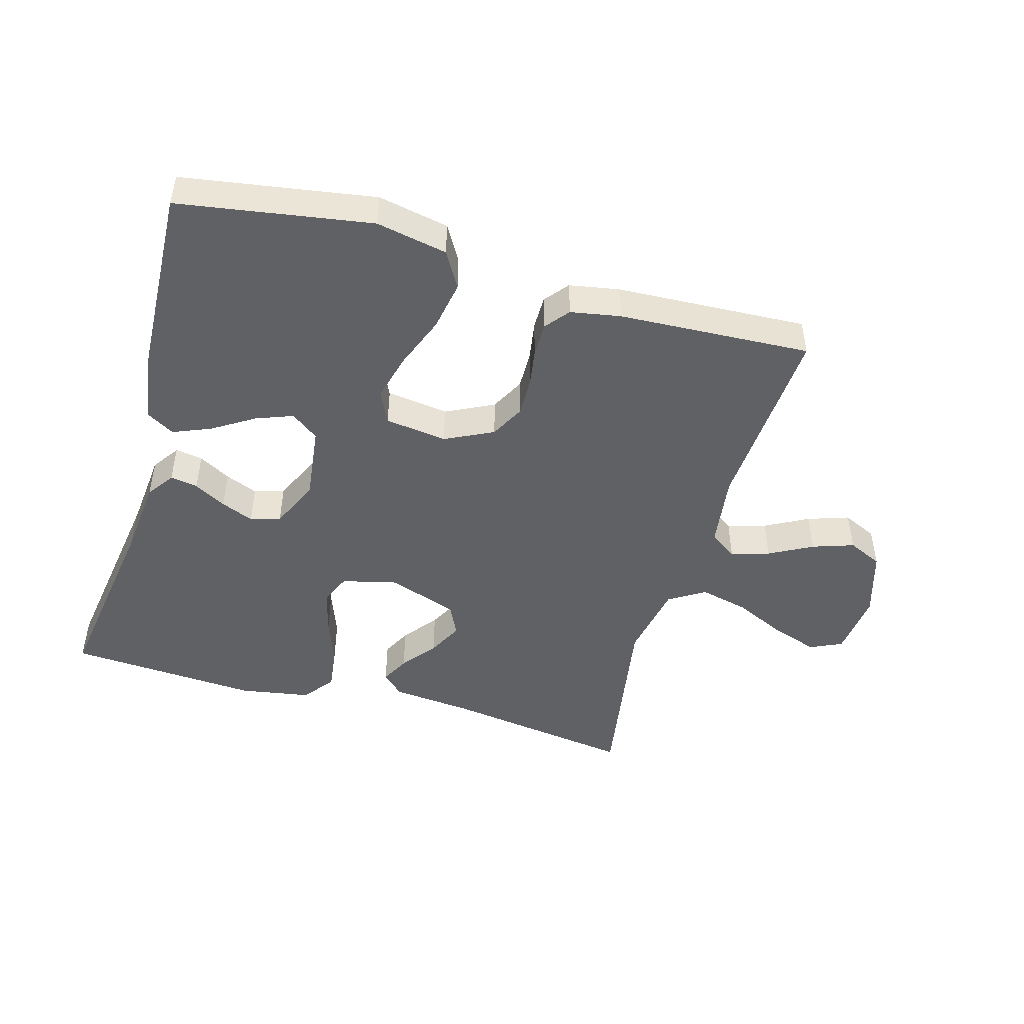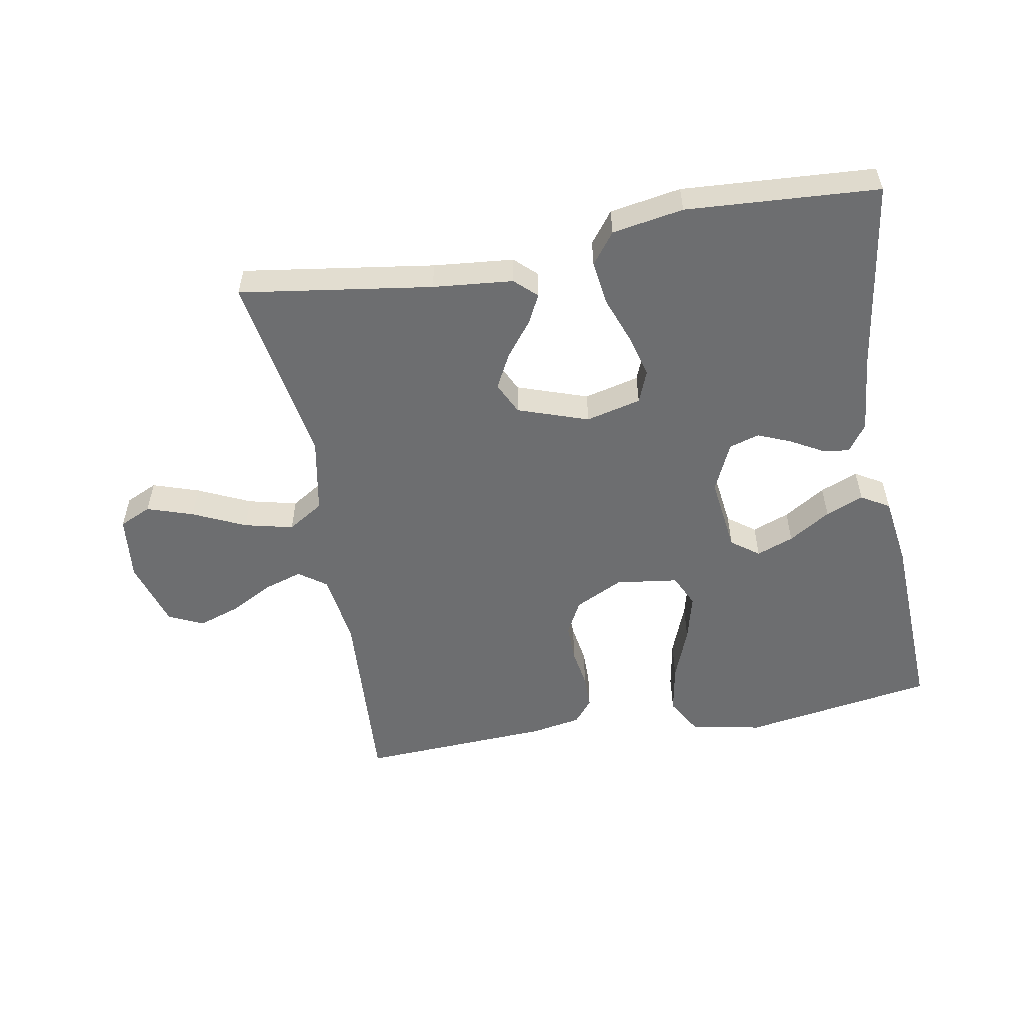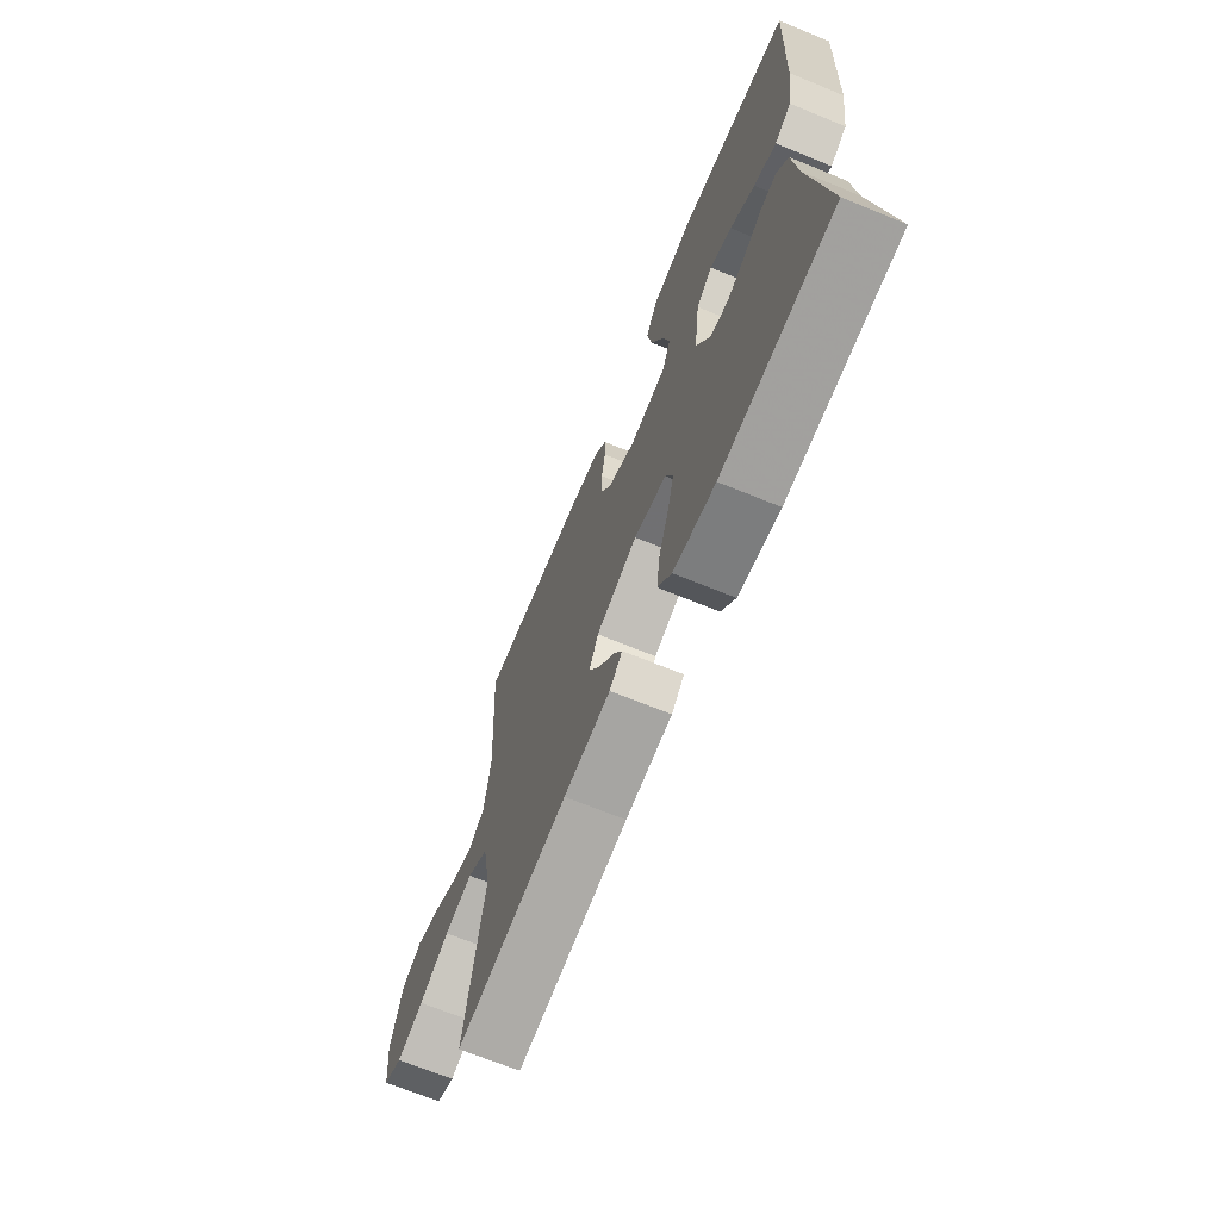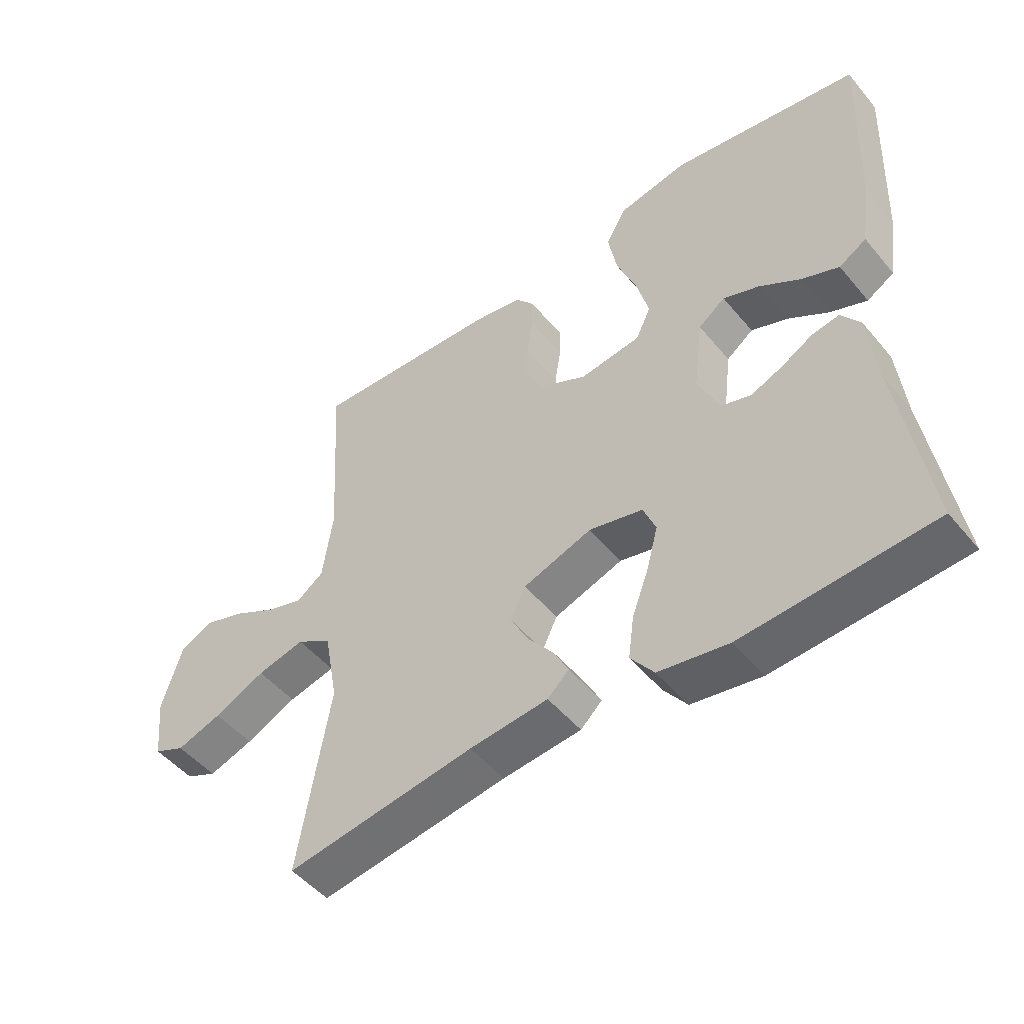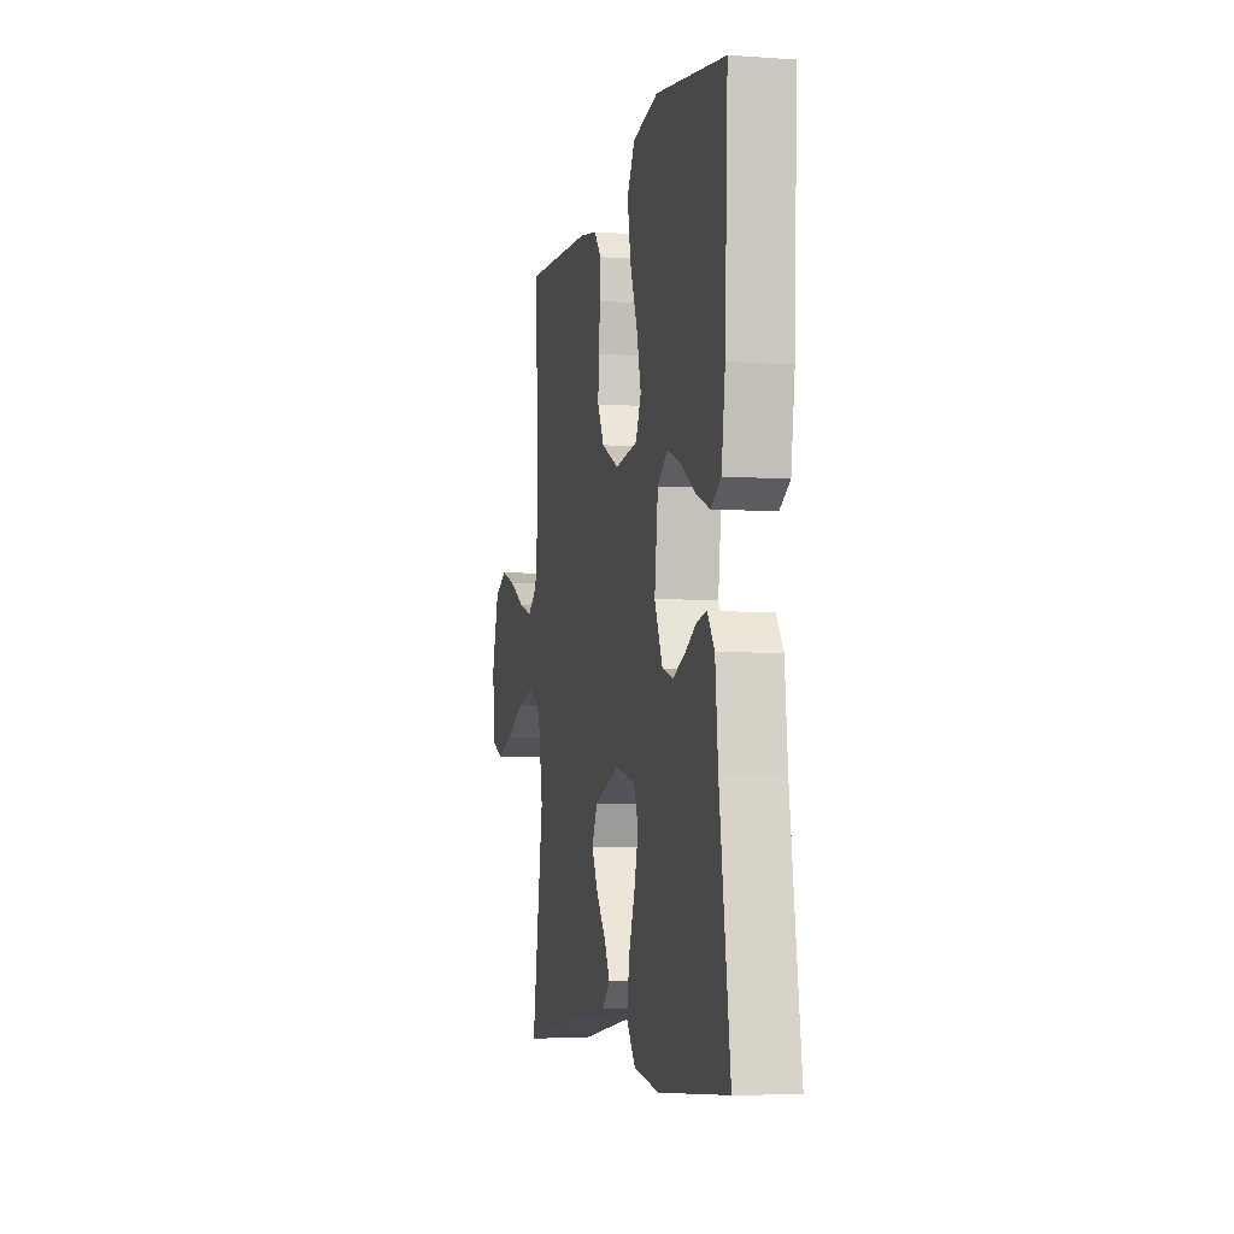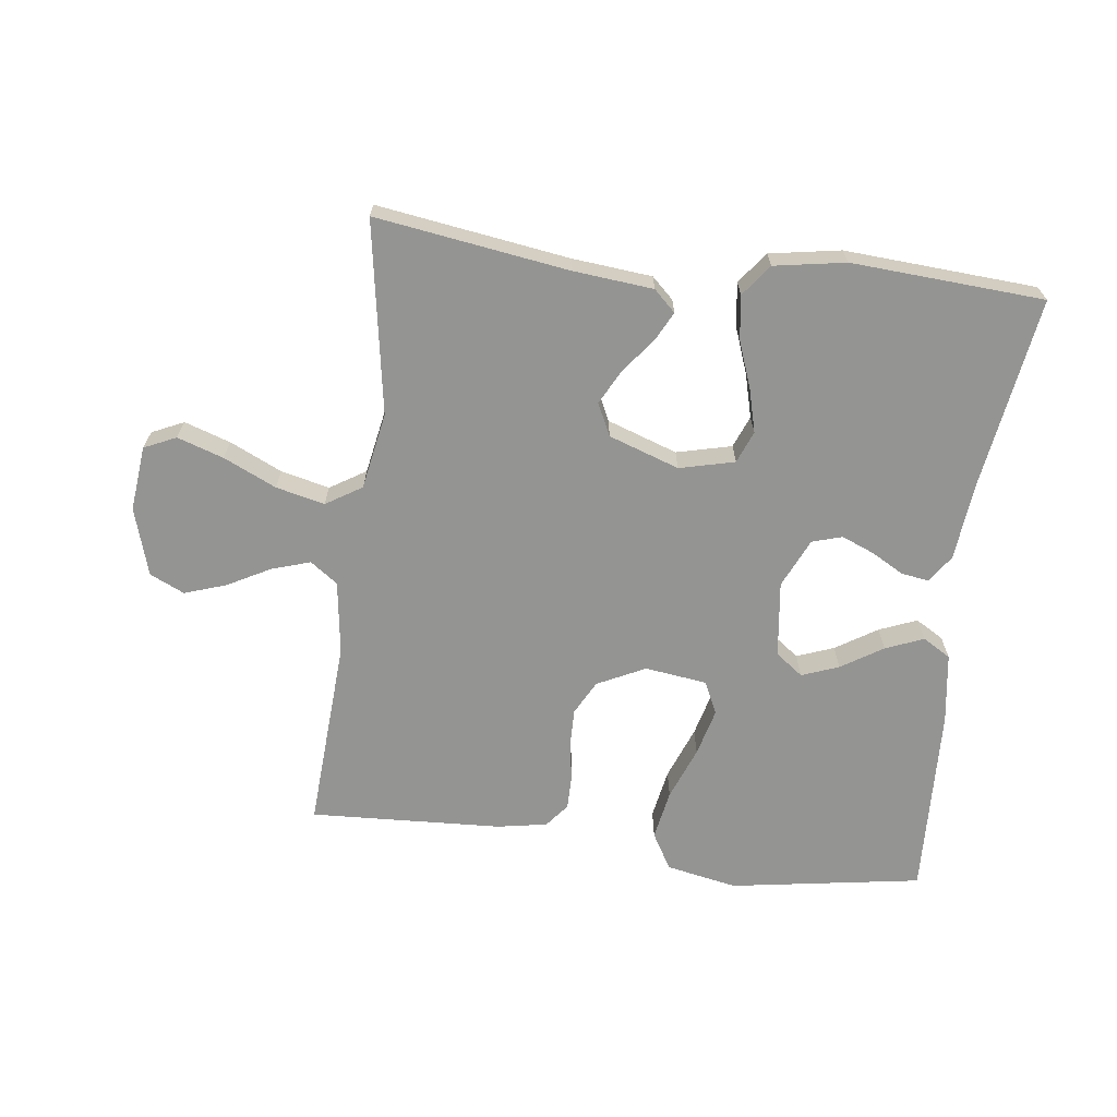
<metadata>
{"format":"obj","ext":"obj","renderer":"f3d","projection":"perspective","resolution":1024,"background":"white","views":[{"elev":-47.4,"azim":-15.9,"up":"+Y"},{"elev":-54.3,"azim":-169.8,"up":"+Y"},{"elev":-68.4,"azim":-112.3,"up":"+Z"},{"elev":-49.7,"azim":-141.9,"up":"+Z"},{"elev":-5.6,"azim":-102.4,"up":"+Z"},{"elev":-67.0,"azim":172.8,"up":"+Y"}]}
</metadata>
<code>
v 0.5 0.07 0.5
v 0.482 0.07 0.2
v 0.498 0.07 0.085
v 0.541 0.07 0.054
v 0.601 0.07 0.073
v 0.668 0.07 0.109
v 0.733 0.07 0.131
v 0.787 0.07 0.106
v 0.819 0.07 0
v 0.808 0.07 -0.102
v 0.758 0.07 -0.125
v 0.686 0.07 -0.101
v 0.604 0.07 -0.063
v 0.528 0.07 -0.045
v 0.472 0.07 -0.08
v 0.45 0.07 -0.2
v 0.5 0.07 -0.5
v 0.2 0.07 -0.456
v 0.075 0.07 -0.444
v 0.041 0.07 -0.412
v 0.064 0.07 -0.367
v 0.106 0.07 -0.313
v 0.134 0.07 -0.259
v 0.11 0.07 -0.209
v 0 0.07 -0.171
v -0.086 0.07 -0.192
v -0.106 0.07 -0.242
v -0.088 0.07 -0.31
v -0.061 0.07 -0.383
v -0.052 0.07 -0.451
v -0.089 0.07 -0.5
v -0.2 0.07 -0.519
v -0.5 0.07 -0.5
v -0.455 0.07 -0.2
v -0.443 0.07 -0.078
v -0.413 0.07 -0.035
v -0.37 0.07 -0.042
v -0.32 0.07 -0.07
v -0.269 0.07 -0.091
v -0.222 0.07 -0.077
v -0.187 0.07 0
v -0.202 0.07 0.119
v -0.245 0.07 0.151
v -0.303 0.07 0.129
v -0.368 0.07 0.088
v -0.427 0.07 0.064
v -0.471 0.07 0.09
v -0.487 0.07 0.2
v -0.5 0.07 0.5
v -0.2 0.07 0.548
v -0.089 0.07 0.526
v -0.056 0.07 0.469
v -0.07 0.07 0.391
v -0.102 0.07 0.308
v -0.121 0.07 0.234
v -0.097 0.07 0.183
v 0 0.07 0.17
v 0.075 0.07 0.207
v 0.103 0.07 0.26
v 0.102 0.07 0.32
v 0.092 0.07 0.381
v 0.092 0.07 0.434
v 0.122 0.07 0.471
v 0.2 0.07 0.485
v 0.5 0 0.5
v 0.482 0 0.2
v 0.498 0 0.085
v 0.541 0 0.054
v 0.601 0 0.073
v 0.668 0 0.109
v 0.733 0 0.131
v 0.787 0 0.106
v 0.819 0 0
v 0.808 0 -0.102
v 0.758 0 -0.125
v 0.686 0 -0.101
v 0.604 0 -0.063
v 0.528 0 -0.045
v 0.472 0 -0.08
v 0.45 0 -0.2
v 0.5 0 -0.5
v 0.2 0 -0.456
v 0.075 0 -0.444
v 0.041 0 -0.412
v 0.064 0 -0.367
v 0.106 0 -0.313
v 0.134 0 -0.259
v 0.11 0 -0.209
v 0 0 -0.171
v -0.086 0 -0.192
v -0.106 0 -0.242
v -0.088 0 -0.31
v -0.061 0 -0.383
v -0.052 0 -0.451
v -0.089 0 -0.5
v -0.2 0 -0.519
v -0.5 0 -0.5
v -0.455 0 -0.2
v -0.443 0 -0.078
v -0.413 0 -0.035
v -0.37 0 -0.042
v -0.32 0 -0.07
v -0.269 0 -0.091
v -0.222 0 -0.077
v -0.187 0 0
v -0.202 0 0.119
v -0.245 0 0.151
v -0.303 0 0.129
v -0.368 0 0.088
v -0.427 0 0.064
v -0.471 0 0.09
v -0.487 0 0.2
v -0.5 0 0.5
v -0.2 0 0.548
v -0.089 0 0.526
v -0.056 0 0.469
v -0.07 0 0.391
v -0.102 0 0.308
v -0.121 0 0.234
v -0.097 0 0.183
v 0 0 0.17
v 0.075 0 0.207
v 0.103 0 0.26
v 0.102 0 0.32
v 0.092 0 0.381
v 0.092 0 0.434
v 0.122 0 0.471
v 0.2 0 0.485
f 63 64 1 2
f 60 61 62 63
f 59 60 63 2
f 58 59 2 3
f 57 58 3 4
f 56 57 4
f 51 52 53 54
f 51 54 55
f 50 51 55
f 49 50 55
f 48 49 55 56
f 44 45 46 47
f 43 44 47 48
f 35 36 37 38
f 34 35 38 39
f 33 34 39 40
f 31 32 33 40
f 28 29 30 31
f 27 28 31 40
f 19 20 21 22
f 18 19 22 23
f 16 17 18 23
f 15 16 23 24
f 10 11 12 13
f 10 13 14
f 9 10 14
f 8 9 14
f 5 6 7 8
f 4 5 8 14
f 43 48 56 4
f 26 27 40 41
f 25 26 41 42
f 24 25 42
f 15 24 42
f 15 42 43
f 4 14 15 43
f 66 65 128 127
f 127 126 125 124
f 66 127 124 123
f 67 66 123 122
f 68 67 122 121
f 68 121 120
f 118 117 116 115
f 119 118 115
f 119 115 114
f 119 114 113
f 120 119 113 112
f 111 110 109 108
f 112 111 108 107
f 102 101 100 99
f 103 102 99 98
f 104 103 98 97
f 104 97 96 95
f 95 94 93 92
f 104 95 92 91
f 86 85 84 83
f 87 86 83 82
f 87 82 81 80
f 88 87 80 79
f 77 76 75 74
f 78 77 74
f 78 74 73
f 78 73 72
f 72 71 70 69
f 78 72 69 68
f 68 120 112 107
f 105 104 91 90
f 106 105 90 89
f 106 89 88
f 106 88 79
f 107 106 79
f 107 79 78 68
f 1 65 66 2
f 2 66 67 3
f 3 67 68 4
f 4 68 69 5
f 5 69 70 6
f 6 70 71 7
f 7 71 72 8
f 8 72 73 9
f 9 73 74 10
f 10 74 75 11
f 11 75 76 12
f 12 76 77 13
f 13 77 78 14
f 14 78 79 15
f 15 79 80 16
f 16 80 81 17
f 17 81 82 18
f 18 82 83 19
f 19 83 84 20
f 20 84 85 21
f 21 85 86 22
f 22 86 87 23
f 23 87 88 24
f 24 88 89 25
f 25 89 90 26
f 26 90 91 27
f 27 91 92 28
f 28 92 93 29
f 29 93 94 30
f 30 94 95 31
f 31 95 96 32
f 32 96 97 33
f 33 97 98 34
f 34 98 99 35
f 35 99 100 36
f 36 100 101 37
f 37 101 102 38
f 38 102 103 39
f 39 103 104 40
f 40 104 105 41
f 41 105 106 42
f 42 106 107 43
f 43 107 108 44
f 44 108 109 45
f 45 109 110 46
f 46 110 111 47
f 47 111 112 48
f 48 112 113 49
f 49 113 114 50
f 50 114 115 51
f 51 115 116 52
f 52 116 117 53
f 53 117 118 54
f 54 118 119 55
f 55 119 120 56
f 56 120 121 57
f 57 121 122 58
f 58 122 123 59
f 59 123 124 60
f 60 124 125 61
f 61 125 126 62
f 62 126 127 63
f 63 127 128 64
f 64 128 65 1

</code>
